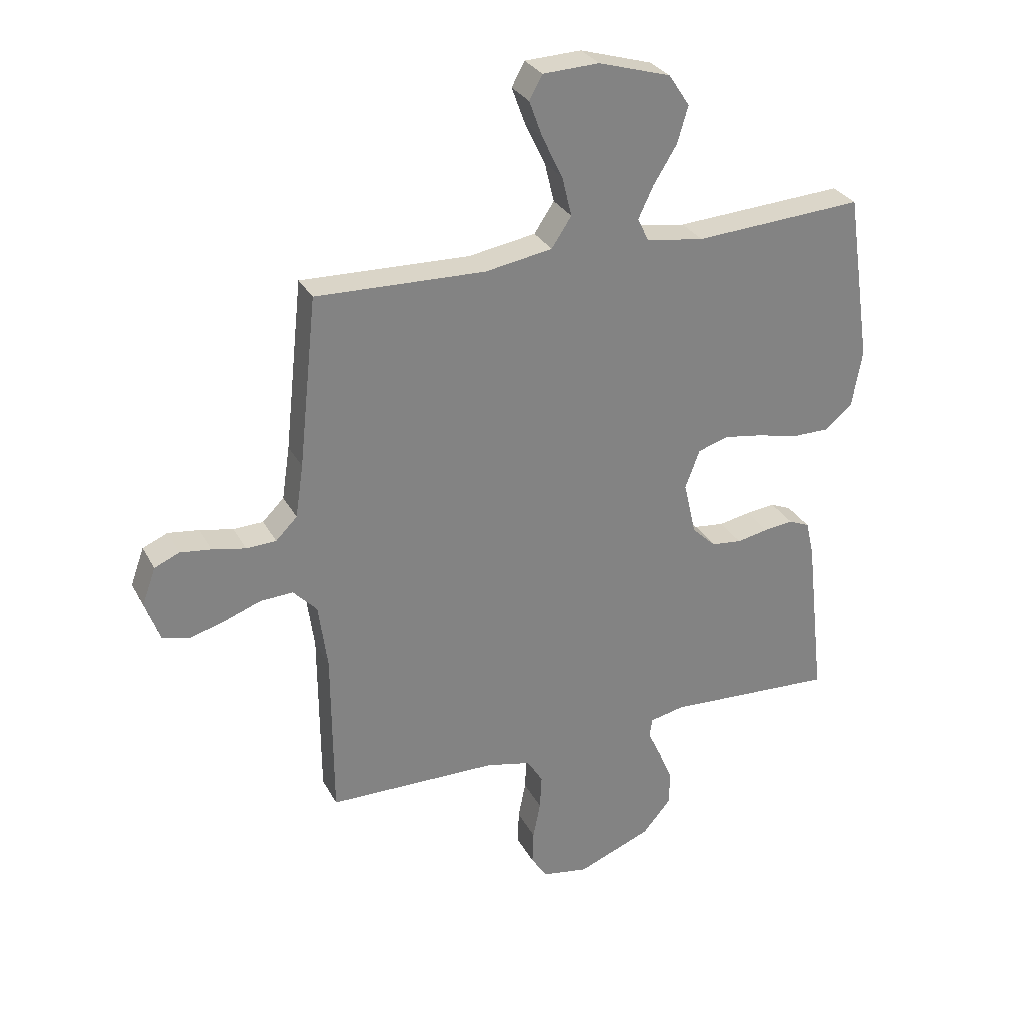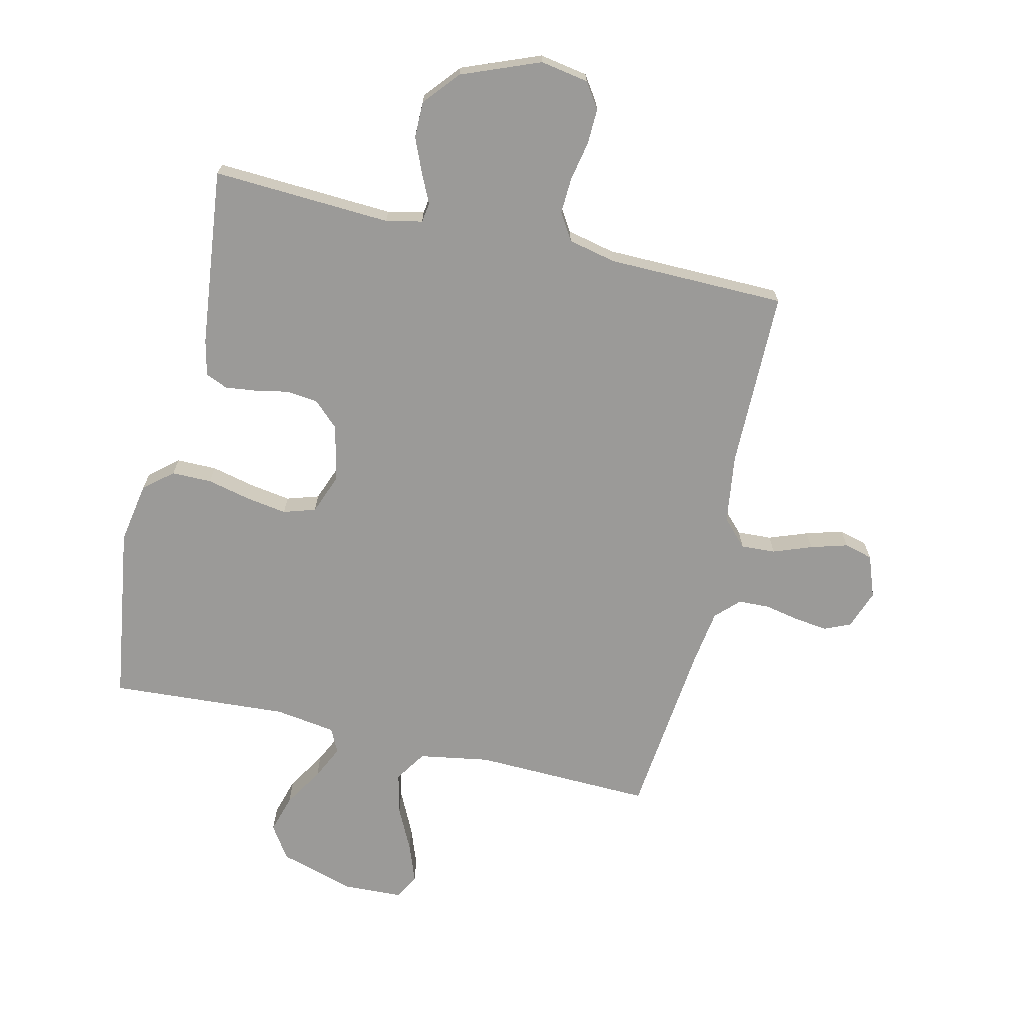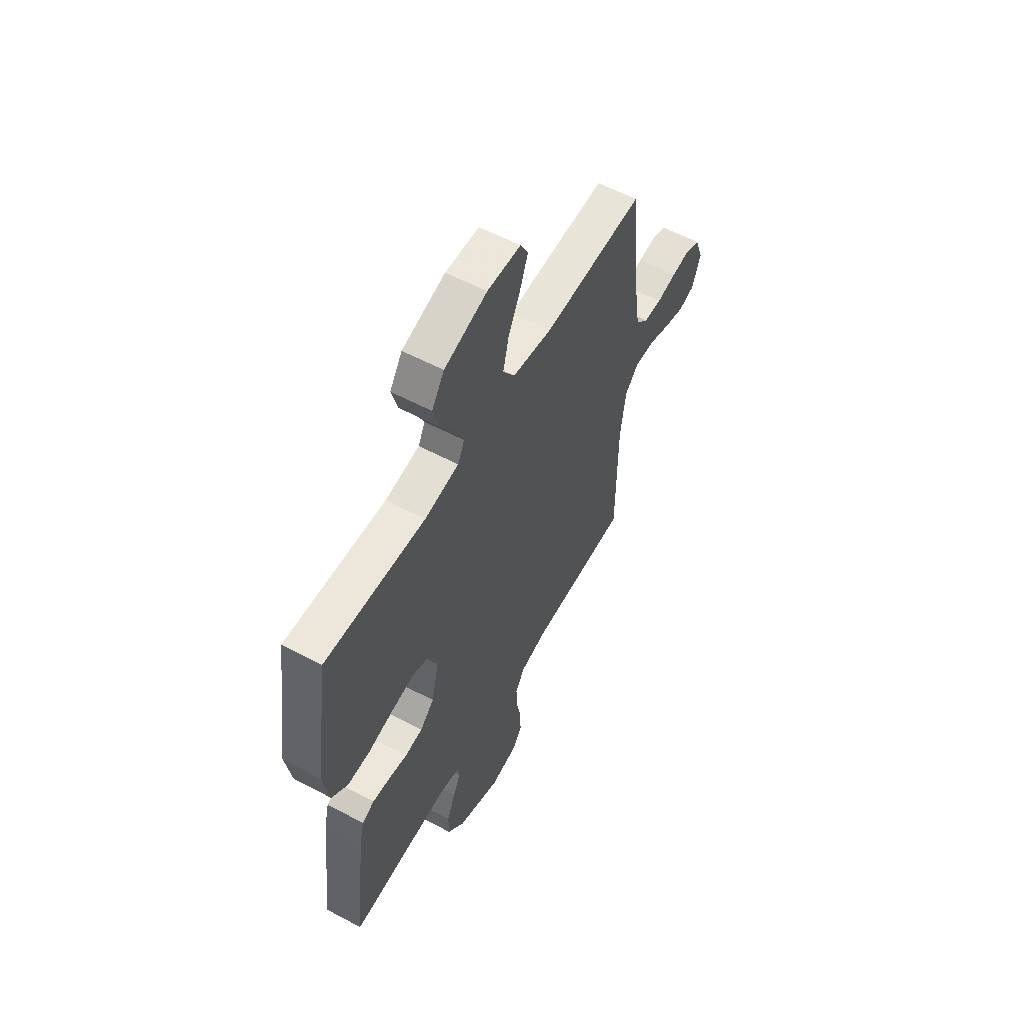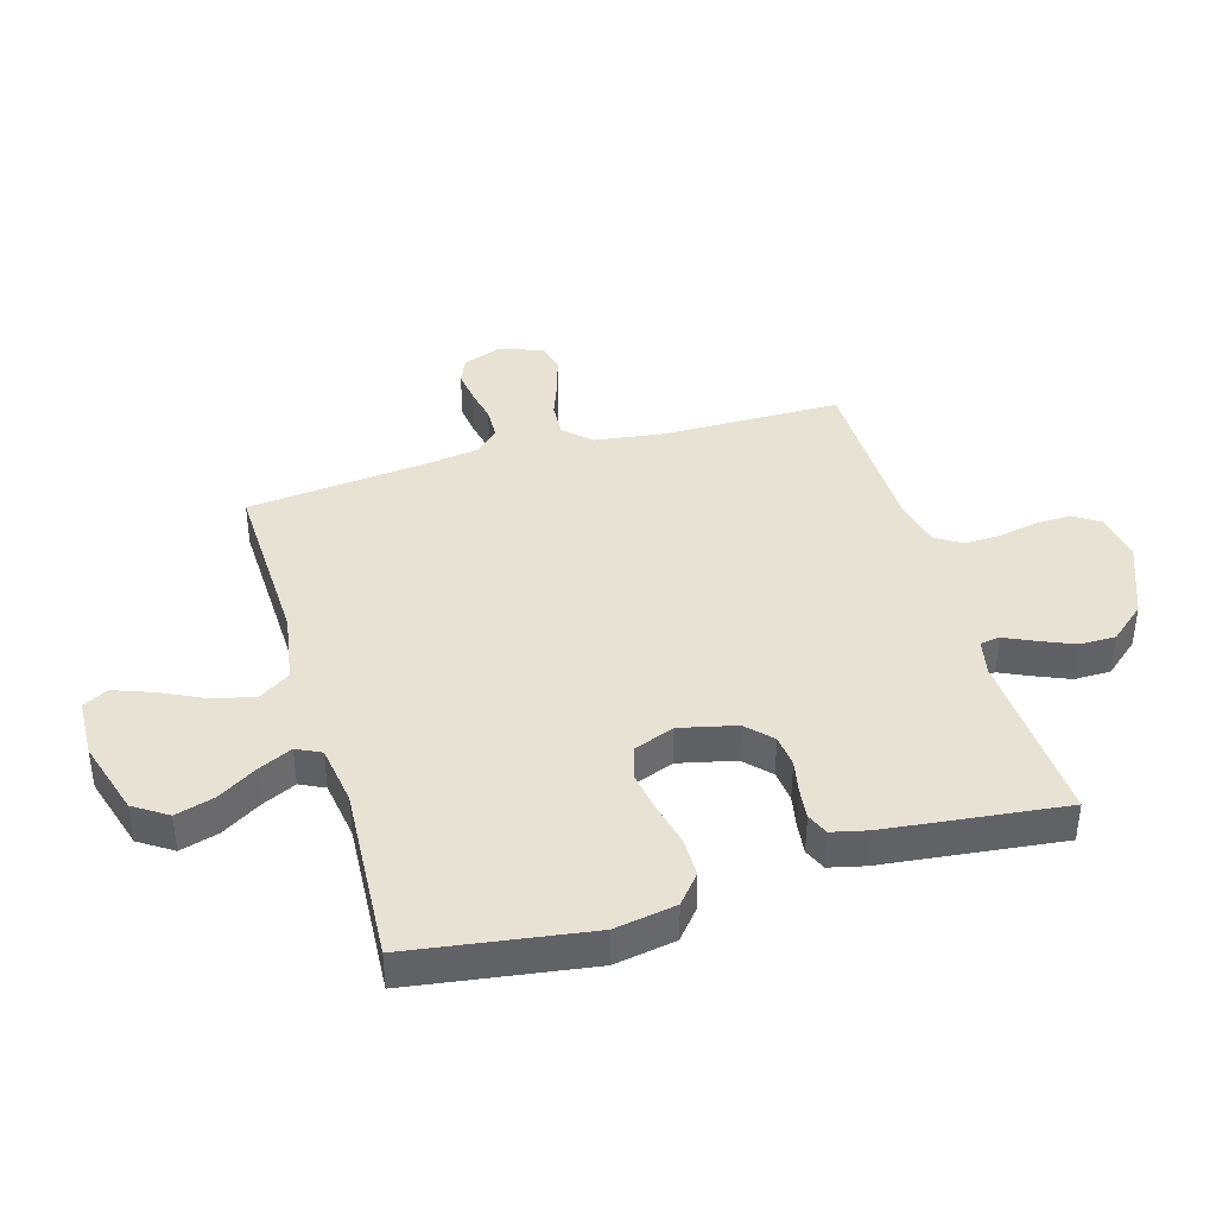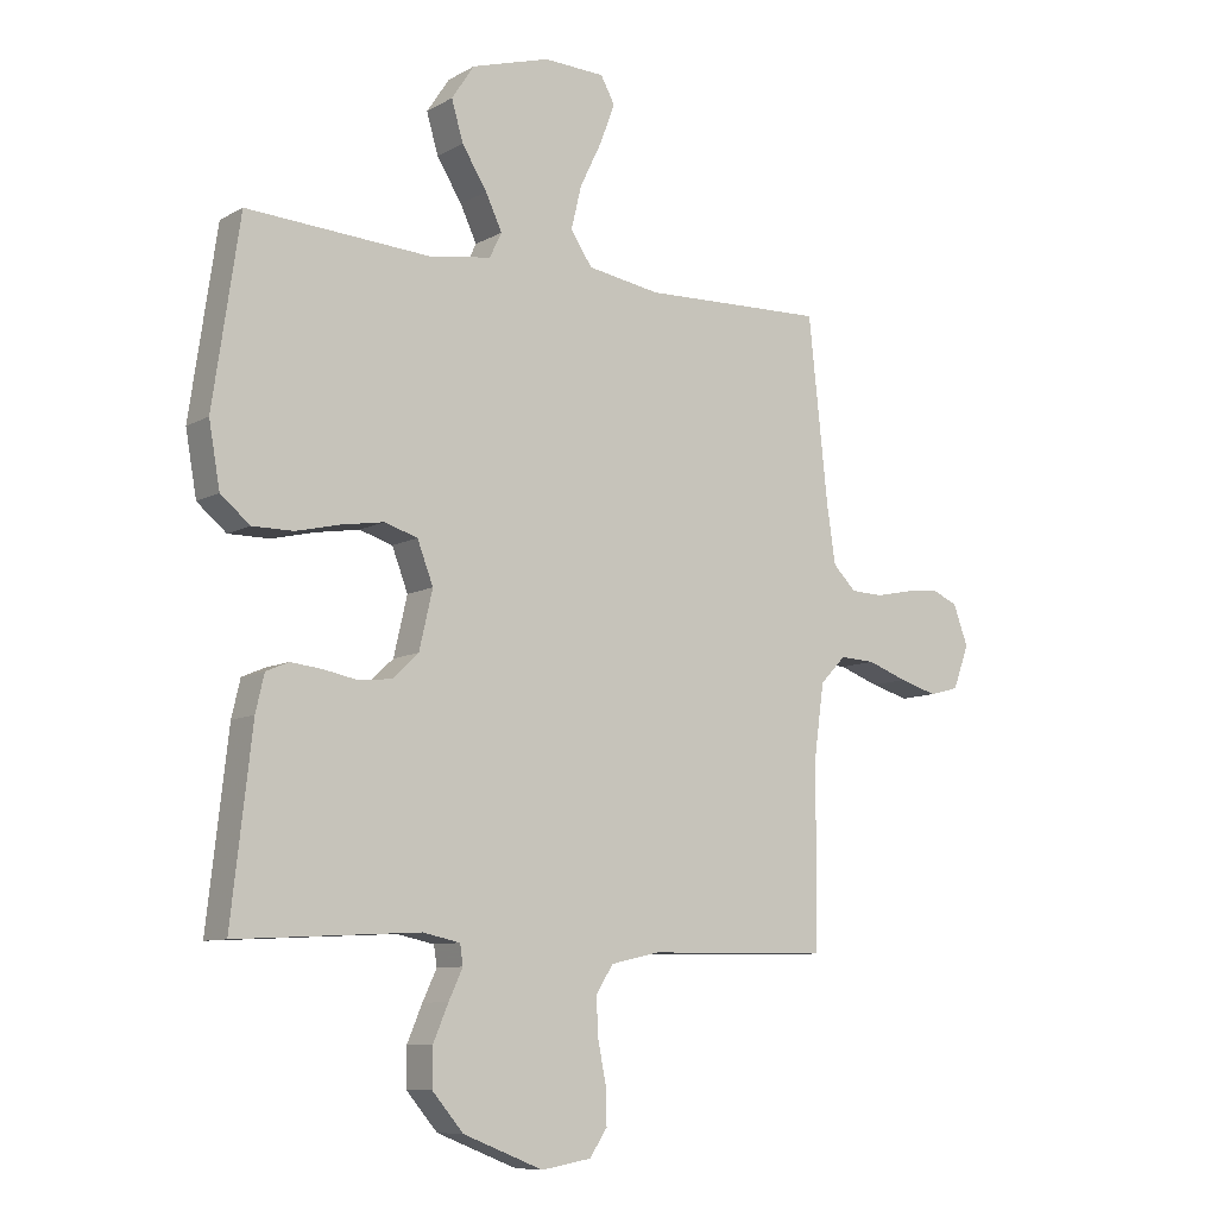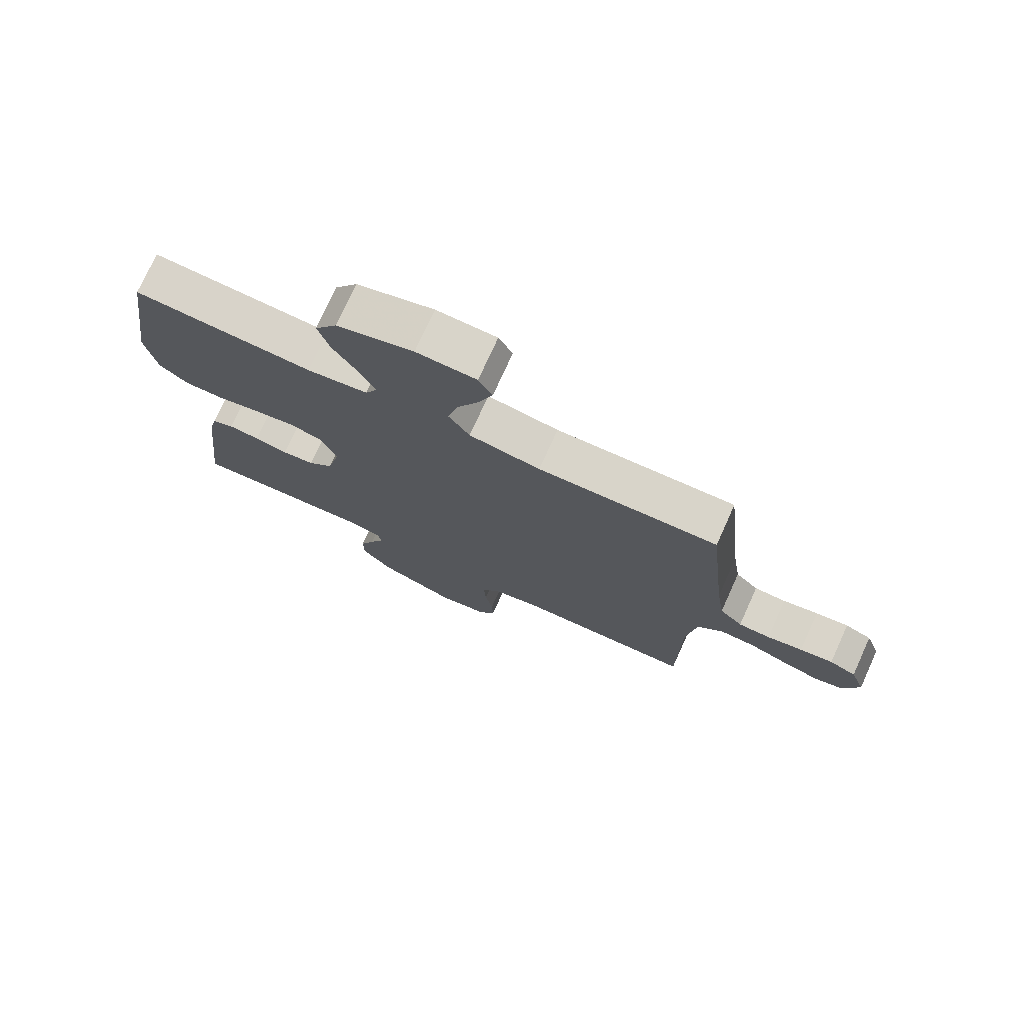
<metadata>
{"format":"obj","ext":"obj","renderer":"f3d","projection":"perspective","resolution":1024,"background":"white","views":[{"elev":29.6,"azim":-23.6,"up":"+Z"},{"elev":-69.4,"azim":166.9,"up":"+Y"},{"elev":57.8,"azim":118.8,"up":"+Z"},{"elev":39.9,"azim":73.7,"up":"+Y"},{"elev":-9.0,"azim":145.1,"up":"+Z"},{"elev":75.4,"azim":-155.6,"up":"+Z"}]}
</metadata>
<code>
v 0.5 0.07 0.5
v 0.544 0.07 0.2
v 0.526 0.07 0.097
v 0.478 0.07 0.057
v 0.411 0.07 0.057
v 0.338 0.07 0.074
v 0.269 0.07 0.085
v 0.215 0.07 0.068
v 0.189 0.07 0
v 0.211 0.07 -0.095
v 0.253 0.07 -0.135
v 0.307 0.07 -0.141
v 0.363 0.07 -0.13
v 0.415 0.07 -0.124
v 0.452 0.07 -0.14
v 0.466 0.07 -0.2
v 0.5 0.07 -0.5
v 0.2 0.07 -0.484
v 0.139 0.07 -0.497
v 0.134 0.07 -0.53
v 0.157 0.07 -0.579
v 0.182 0.07 -0.638
v 0.182 0.07 -0.699
v 0.131 0.07 -0.759
v 0 0.07 -0.811
v -0.081 0.07 -0.797
v -0.11 0.07 -0.754
v -0.108 0.07 -0.694
v -0.095 0.07 -0.628
v -0.092 0.07 -0.567
v -0.12 0.07 -0.522
v -0.2 0.07 -0.504
v -0.5 0.07 -0.5
v -0.502 0.07 -0.2
v -0.518 0.07 -0.083
v -0.56 0.07 -0.039
v -0.618 0.07 -0.042
v -0.683 0.07 -0.066
v -0.745 0.07 -0.084
v -0.793 0.07 -0.071
v -0.819 0.07 0
v -0.795 0.07 0.066
v -0.751 0.07 0.085
v -0.696 0.07 0.078
v -0.637 0.07 0.066
v -0.584 0.07 0.068
v -0.546 0.07 0.106
v -0.532 0.07 0.2
v -0.5 0.07 0.5
v -0.2 0.07 0.491
v -0.081 0.07 0.511
v -0.046 0.07 0.564
v -0.063 0.07 0.634
v -0.099 0.07 0.708
v -0.123 0.07 0.773
v -0.1 0.07 0.815
v 0 0.07 0.819
v 0.128 0.07 0.781
v 0.165 0.07 0.725
v 0.146 0.07 0.66
v 0.105 0.07 0.594
v 0.078 0.07 0.537
v 0.098 0.07 0.496
v 0.2 0.07 0.481
v 0.5 0 0.5
v 0.544 0 0.2
v 0.526 0 0.097
v 0.478 0 0.057
v 0.411 0 0.057
v 0.338 0 0.074
v 0.269 0 0.085
v 0.215 0 0.068
v 0.189 0 0
v 0.211 0 -0.095
v 0.253 0 -0.135
v 0.307 0 -0.141
v 0.363 0 -0.13
v 0.415 0 -0.124
v 0.452 0 -0.14
v 0.466 0 -0.2
v 0.5 0 -0.5
v 0.2 0 -0.484
v 0.139 0 -0.497
v 0.134 0 -0.53
v 0.157 0 -0.579
v 0.182 0 -0.638
v 0.182 0 -0.699
v 0.131 0 -0.759
v 0 0 -0.811
v -0.081 0 -0.797
v -0.11 0 -0.754
v -0.108 0 -0.694
v -0.095 0 -0.628
v -0.092 0 -0.567
v -0.12 0 -0.522
v -0.2 0 -0.504
v -0.5 0 -0.5
v -0.502 0 -0.2
v -0.518 0 -0.083
v -0.56 0 -0.039
v -0.618 0 -0.042
v -0.683 0 -0.066
v -0.745 0 -0.084
v -0.793 0 -0.071
v -0.819 0 0
v -0.795 0 0.066
v -0.751 0 0.085
v -0.696 0 0.078
v -0.637 0 0.066
v -0.584 0 0.068
v -0.546 0 0.106
v -0.532 0 0.2
v -0.5 0 0.5
v -0.2 0 0.491
v -0.081 0 0.511
v -0.046 0 0.564
v -0.063 0 0.634
v -0.099 0 0.708
v -0.123 0 0.773
v -0.1 0 0.815
v 0 0 0.819
v 0.128 0 0.781
v 0.165 0 0.725
v 0.146 0 0.66
v 0.105 0 0.594
v 0.078 0 0.537
v 0.098 0 0.496
v 0.2 0 0.481
f 59 60 61
f 58 59 61
f 57 58 61
f 56 57 61
f 55 56 61
f 54 55 61
f 53 54 61
f 52 53 61 62
f 51 52 62 63
f 48 49 50
f 51 63 64
f 50 51 64
f 48 50 64
f 47 48 64
f 43 44 45
f 42 43 45
f 41 42 45
f 40 41 45
f 39 40 45
f 38 39 45
f 37 38 45
f 36 37 45 46
f 64 1 2
f 47 64 2
f 46 47 2
f 36 46 2
f 35 36 2
f 27 28 29
f 26 27 29
f 25 26 29
f 24 25 29
f 23 24 29
f 22 23 29
f 21 22 29
f 20 21 29
f 19 20 29 30
f 16 17 18
f 15 16 18
f 14 15 18
f 13 14 18
f 12 13 18
f 11 12 18 19
f 19 30 31
f 11 19 31
f 10 11 31
f 4 5 6
f 3 4 6
f 2 3 6
f 2 6 7
f 34 35 2
f 32 33 34
f 31 32 34
f 10 31 34
f 9 10 34
f 8 9 34
f 8 34 2
f 2 7 8
f 125 124 123
f 125 123 122
f 125 122 121
f 125 121 120
f 125 120 119
f 125 119 118
f 125 118 117
f 126 125 117 116
f 127 126 116 115
f 114 113 112
f 128 127 115
f 128 115 114
f 128 114 112
f 128 112 111
f 109 108 107
f 109 107 106
f 109 106 105
f 109 105 104
f 109 104 103
f 109 103 102
f 109 102 101
f 110 109 101 100
f 66 65 128
f 66 128 111
f 66 111 110
f 66 110 100
f 66 100 99
f 93 92 91
f 93 91 90
f 93 90 89
f 93 89 88
f 93 88 87
f 93 87 86
f 93 86 85
f 93 85 84
f 94 93 84 83
f 82 81 80
f 82 80 79
f 82 79 78
f 82 78 77
f 82 77 76
f 83 82 76 75
f 95 94 83
f 95 83 75
f 95 75 74
f 70 69 68
f 70 68 67
f 70 67 66
f 71 70 66
f 66 99 98
f 98 97 96
f 98 96 95
f 98 95 74
f 98 74 73
f 98 73 72
f 66 98 72
f 72 71 66
f 1 65 66 2
f 2 66 67 3
f 3 67 68 4
f 4 68 69 5
f 5 69 70 6
f 6 70 71 7
f 7 71 72 8
f 8 72 73 9
f 9 73 74 10
f 10 74 75 11
f 11 75 76 12
f 12 76 77 13
f 13 77 78 14
f 14 78 79 15
f 15 79 80 16
f 16 80 81 17
f 17 81 82 18
f 18 82 83 19
f 19 83 84 20
f 20 84 85 21
f 21 85 86 22
f 22 86 87 23
f 23 87 88 24
f 24 88 89 25
f 25 89 90 26
f 26 90 91 27
f 27 91 92 28
f 28 92 93 29
f 29 93 94 30
f 30 94 95 31
f 31 95 96 32
f 32 96 97 33
f 33 97 98 34
f 34 98 99 35
f 35 99 100 36
f 36 100 101 37
f 37 101 102 38
f 38 102 103 39
f 39 103 104 40
f 40 104 105 41
f 41 105 106 42
f 42 106 107 43
f 43 107 108 44
f 44 108 109 45
f 45 109 110 46
f 46 110 111 47
f 47 111 112 48
f 48 112 113 49
f 49 113 114 50
f 50 114 115 51
f 51 115 116 52
f 52 116 117 53
f 53 117 118 54
f 54 118 119 55
f 55 119 120 56
f 56 120 121 57
f 57 121 122 58
f 58 122 123 59
f 59 123 124 60
f 60 124 125 61
f 61 125 126 62
f 62 126 127 63
f 63 127 128 64
f 64 128 65 1

</code>
